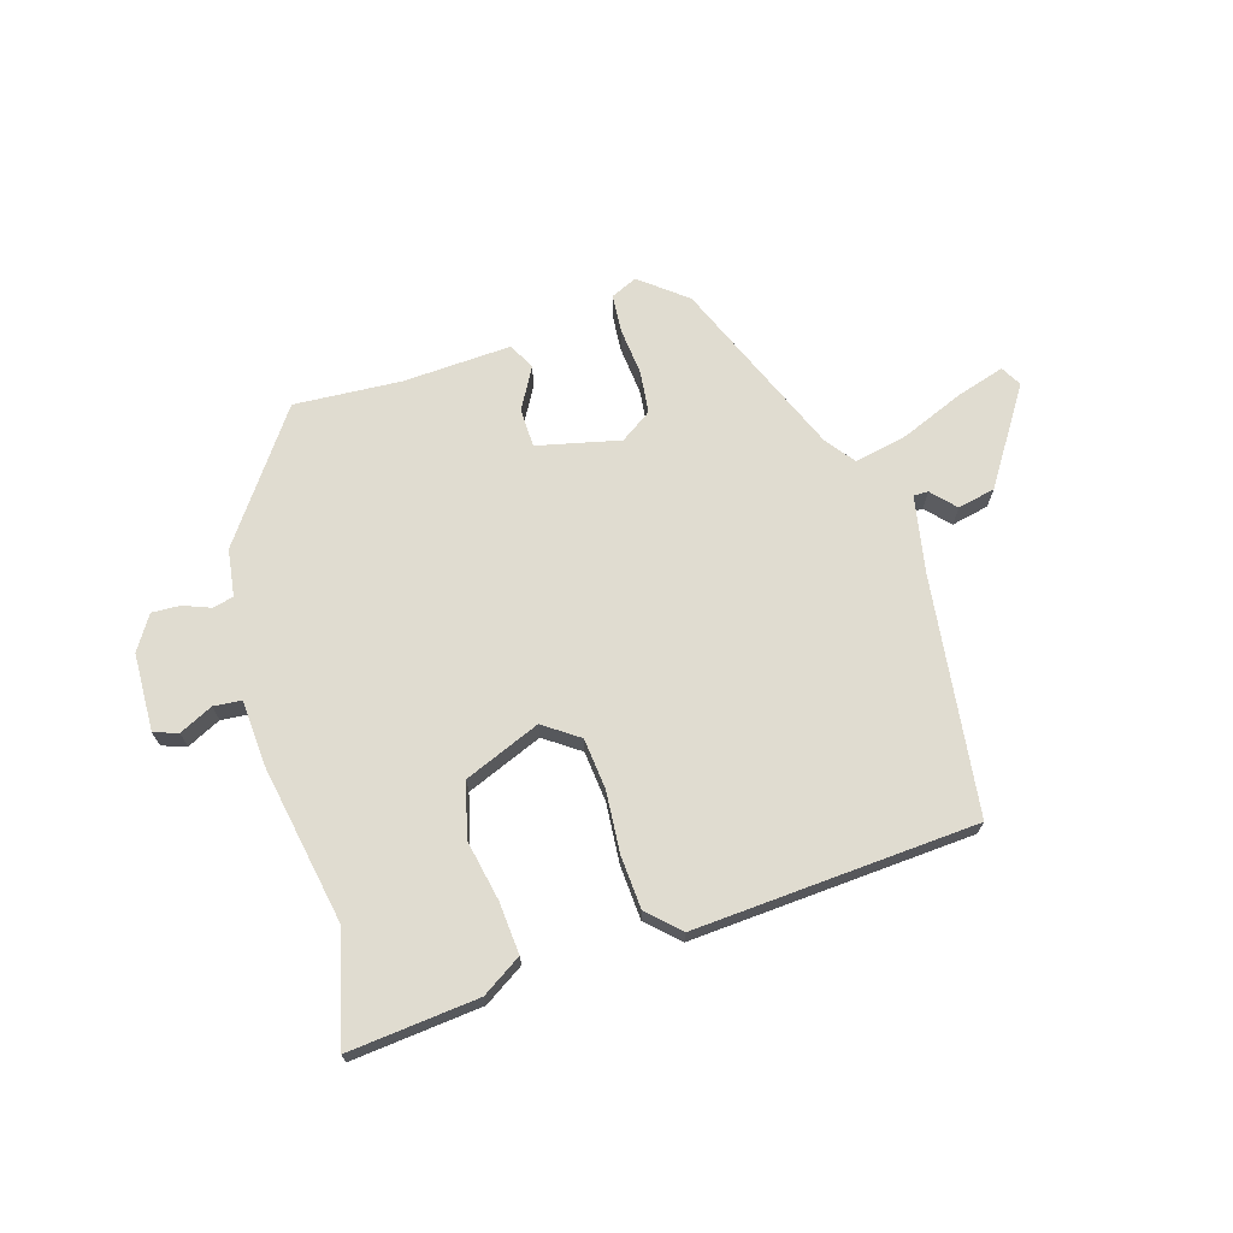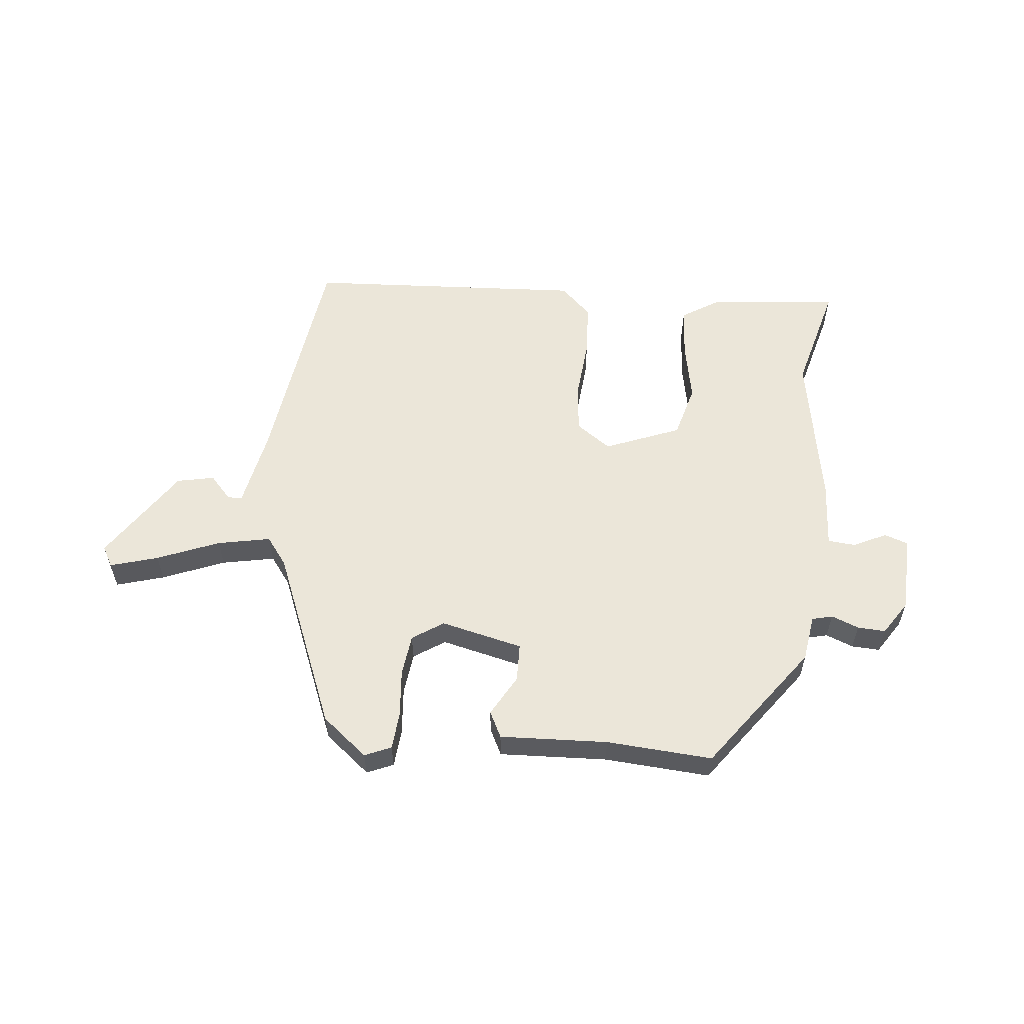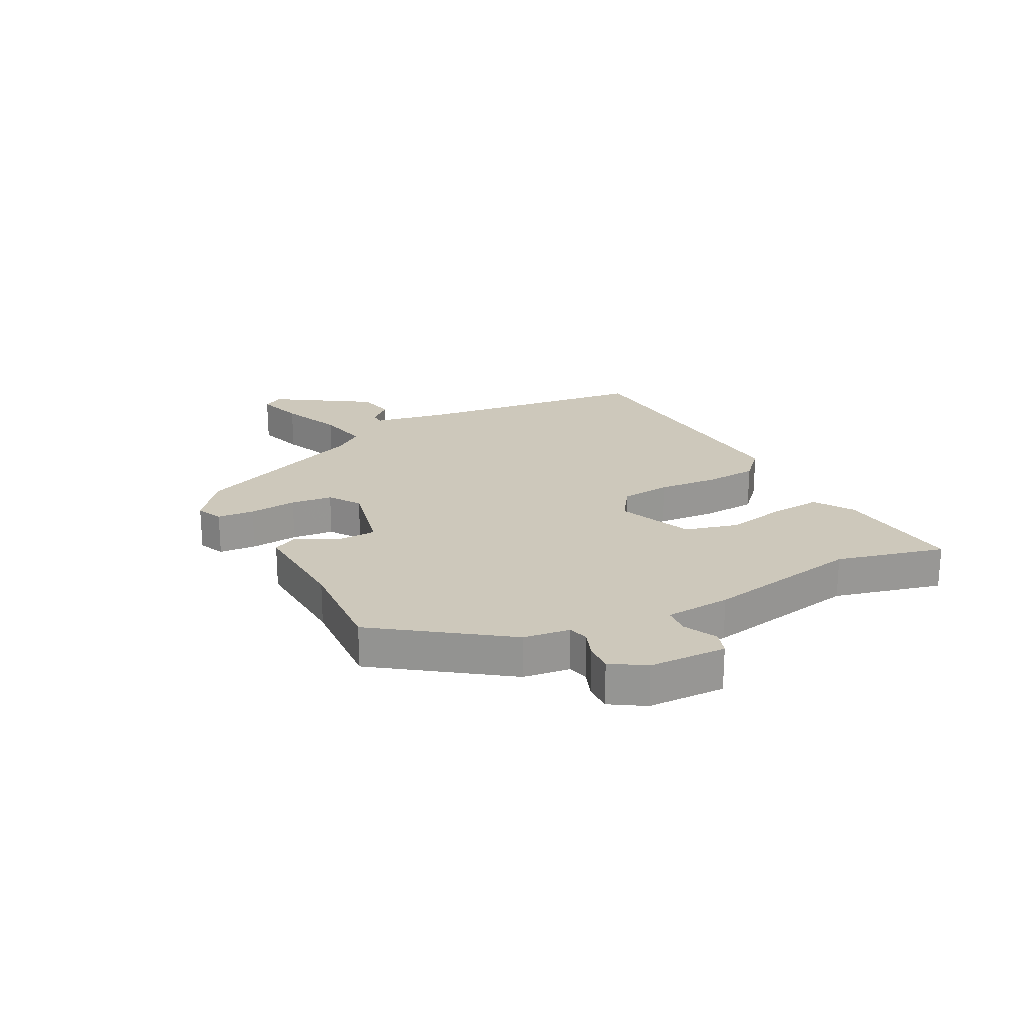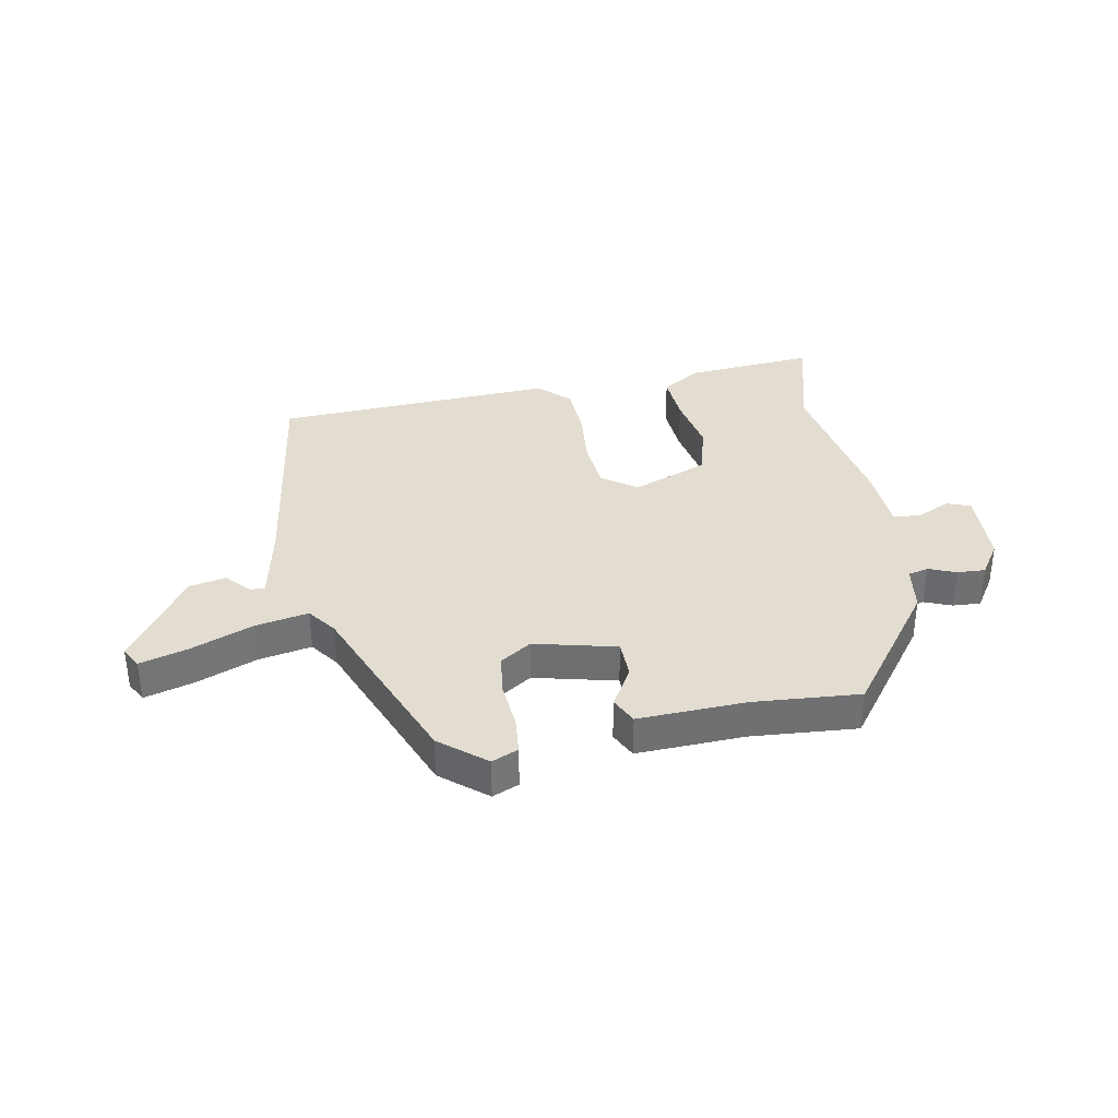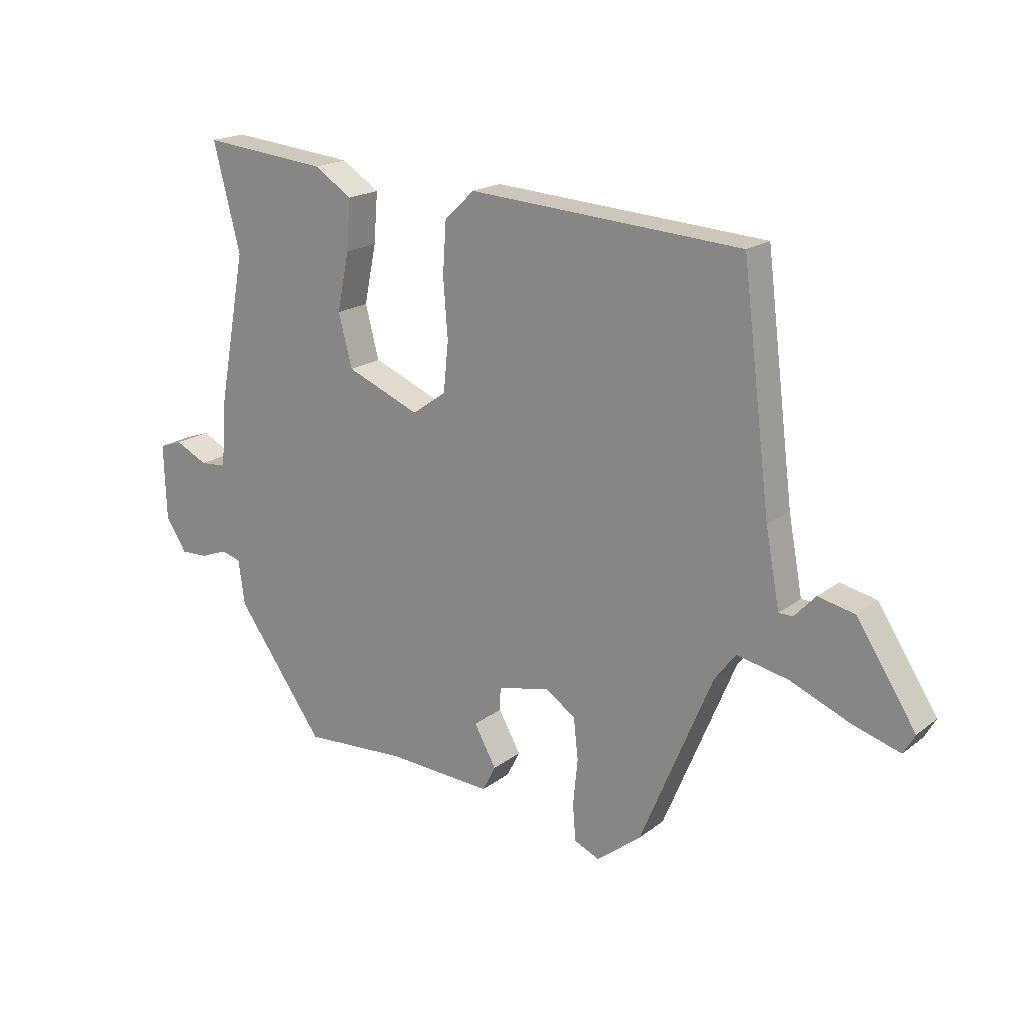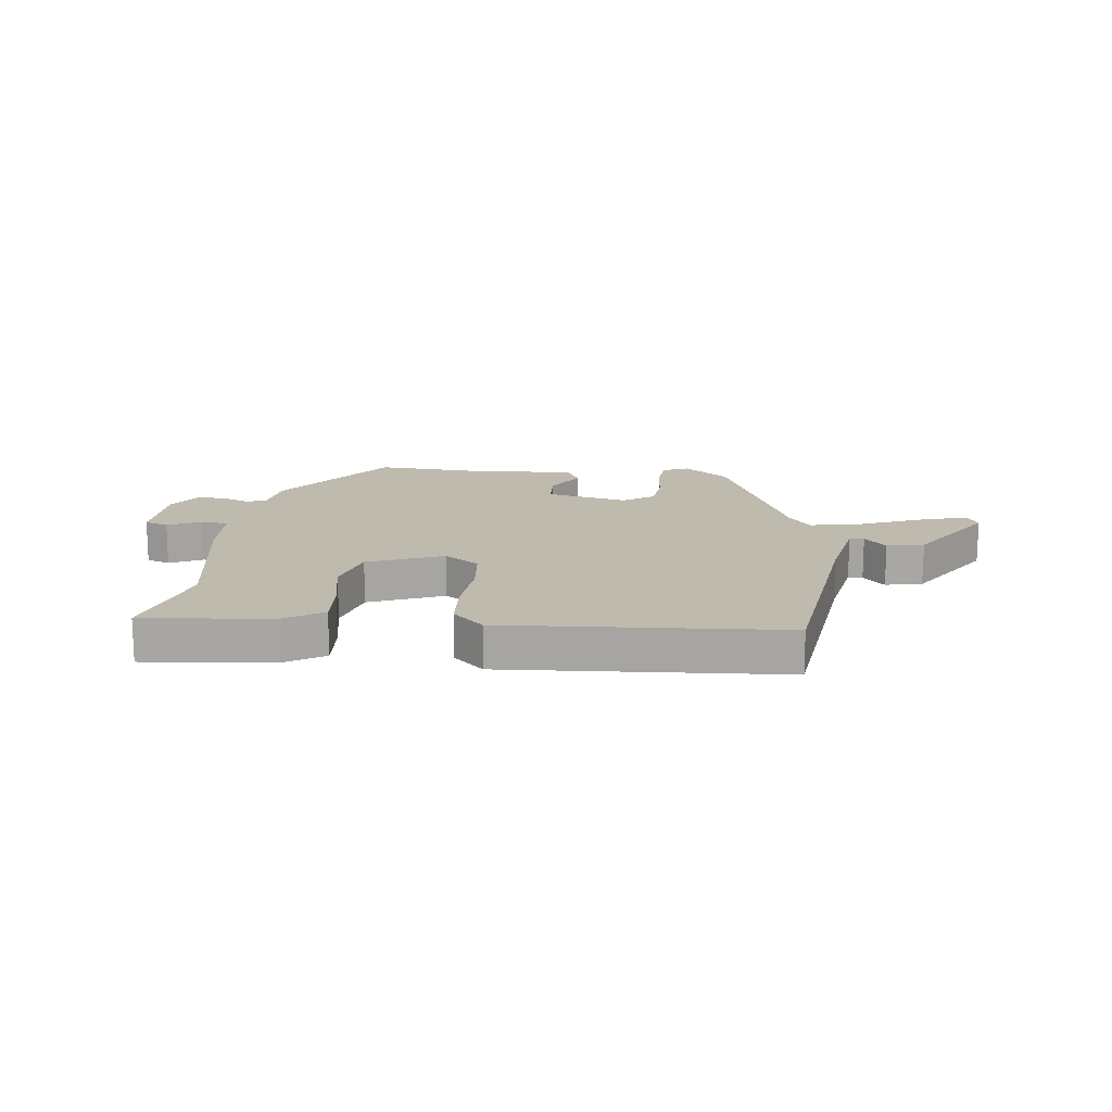
<metadata>
{"format":"obj","ext":"obj","renderer":"f3d","projection":"perspective","resolution":1024,"background":"white","views":[{"elev":69.6,"azim":-16.7,"up":"+Y"},{"elev":57.2,"azim":-173.7,"up":"+Y"},{"elev":21.9,"azim":-117.6,"up":"+Y"},{"elev":35.4,"azim":170.3,"up":"+Y"},{"elev":18.7,"azim":35.4,"up":"+Z"},{"elev":15.6,"azim":6.8,"up":"+Y"}]}
</metadata>
<code>
v 0.499 0.07 0.495
v 0.549 0.07 0.094
v 0.574 0.07 -0.04
v 0.599 0.07 -0.04
v 0.636 0.07 0
v 0.7 0.07 -0.014
v 0.805 0.07 -0.176
v 0.785 0.07 -0.211
v 0.703 0.07 -0.186
v 0.597 0.07 -0.142
v 0.506 0.07 -0.123
v 0.469 0.07 -0.172
v 0.342 0.07 -0.477
v 0.264 0.07 -0.539
v 0.219 0.07 -0.519
v 0.214 0.07 -0.455
v 0.222 0.07 -0.373
v 0.214 0.07 -0.301
v 0.161 0.07 -0.265
v 0.02 0.07 -0.297
v 0.018 0.07 -0.363
v 0.057 0.07 -0.433
v 0.034 0.07 -0.478
v -0.151 0.07 -0.468
v -0.333 0.07 -0.479
v -0.488 0.07 -0.263
v -0.499 0.07 -0.183
v -0.534 0.07 -0.174
v -0.581 0.07 -0.192
v -0.629 0.07 -0.194
v -0.666 0.07 -0.136
v -0.67 0.07 -0.003
v -0.629 0.07 0.011
v -0.572 0.07 -0.017
v -0.525 0.07 -0.013
v -0.517 0.07 0.1
v -0.467 0.07 0.369
v -0.514 0.07 0.555
v -0.293 0.07 0.533
v -0.226 0.07 0.49
v -0.233 0.07 0.402
v -0.254 0.07 0.299
v -0.23 0.07 0.207
v -0.101 0.07 0.154
v -0.041 0.07 0.196
v -0.032 0.07 0.283
v -0.04 0.07 0.386
v -0.034 0.07 0.477
v 0.019 0.07 0.527
v 0.499 0 0.495
v 0.549 0 0.094
v 0.574 0 -0.04
v 0.599 0 -0.04
v 0.636 0 0
v 0.7 0 -0.014
v 0.805 0 -0.176
v 0.785 0 -0.211
v 0.703 0 -0.186
v 0.597 0 -0.142
v 0.506 0 -0.123
v 0.469 0 -0.172
v 0.342 0 -0.477
v 0.264 0 -0.539
v 0.219 0 -0.519
v 0.214 0 -0.455
v 0.222 0 -0.373
v 0.214 0 -0.301
v 0.161 0 -0.265
v 0.02 0 -0.297
v 0.018 0 -0.363
v 0.057 0 -0.433
v 0.034 0 -0.478
v -0.151 0 -0.468
v -0.333 0 -0.479
v -0.488 0 -0.263
v -0.499 0 -0.183
v -0.534 0 -0.174
v -0.581 0 -0.192
v -0.629 0 -0.194
v -0.666 0 -0.136
v -0.67 0 -0.003
v -0.629 0 0.011
v -0.572 0 -0.017
v -0.525 0 -0.013
v -0.517 0 0.1
v -0.467 0 0.369
v -0.514 0 0.555
v -0.293 0 0.533
v -0.226 0 0.49
v -0.233 0 0.402
v -0.254 0 0.299
v -0.23 0 0.207
v -0.101 0 0.154
v -0.041 0 0.196
v -0.032 0 0.283
v -0.04 0 0.386
v -0.034 0 0.477
v 0.019 0 0.527
f 46 47 48 49
f 45 46 49 1
f 44 45 1 2
f 39 40 41 42
f 37 38 39 42
f 35 36 37 42
f 35 42 43
f 31 32 33 34
f 31 34 35
f 28 29 30 31
f 27 28 31 35
f 24 25 26 27
f 21 22 23 24
f 20 21 24 27
f 19 20 27 35
f 14 15 16 17
f 12 13 14 17
f 11 12 17 18
f 7 8 9 10
f 7 10 11
f 4 5 6 7
f 3 4 7 11
f 44 2 3 11
f 19 35 43 44
f 11 18 19 44
f 98 97 96 95
f 50 98 95 94
f 51 50 94 93
f 91 90 89 88
f 91 88 87 86
f 91 86 85 84
f 92 91 84
f 83 82 81 80
f 84 83 80
f 80 79 78 77
f 84 80 77 76
f 76 75 74 73
f 73 72 71 70
f 76 73 70 69
f 84 76 69 68
f 66 65 64 63
f 66 63 62 61
f 67 66 61 60
f 59 58 57 56
f 60 59 56
f 56 55 54 53
f 60 56 53 52
f 60 52 51 93
f 93 92 84 68
f 93 68 67 60
f 1 50 51 2
f 2 51 52 3
f 3 52 53 4
f 4 53 54 5
f 5 54 55 6
f 6 55 56 7
f 7 56 57 8
f 8 57 58 9
f 9 58 59 10
f 10 59 60 11
f 11 60 61 12
f 12 61 62 13
f 13 62 63 14
f 14 63 64 15
f 15 64 65 16
f 16 65 66 17
f 17 66 67 18
f 18 67 68 19
f 19 68 69 20
f 20 69 70 21
f 21 70 71 22
f 22 71 72 23
f 23 72 73 24
f 24 73 74 25
f 25 74 75 26
f 26 75 76 27
f 27 76 77 28
f 28 77 78 29
f 29 78 79 30
f 30 79 80 31
f 31 80 81 32
f 32 81 82 33
f 33 82 83 34
f 34 83 84 35
f 35 84 85 36
f 36 85 86 37
f 37 86 87 38
f 38 87 88 39
f 39 88 89 40
f 40 89 90 41
f 41 90 91 42
f 42 91 92 43
f 43 92 93 44
f 44 93 94 45
f 45 94 95 46
f 46 95 96 47
f 47 96 97 48
f 48 97 98 49
f 49 98 50 1

</code>
